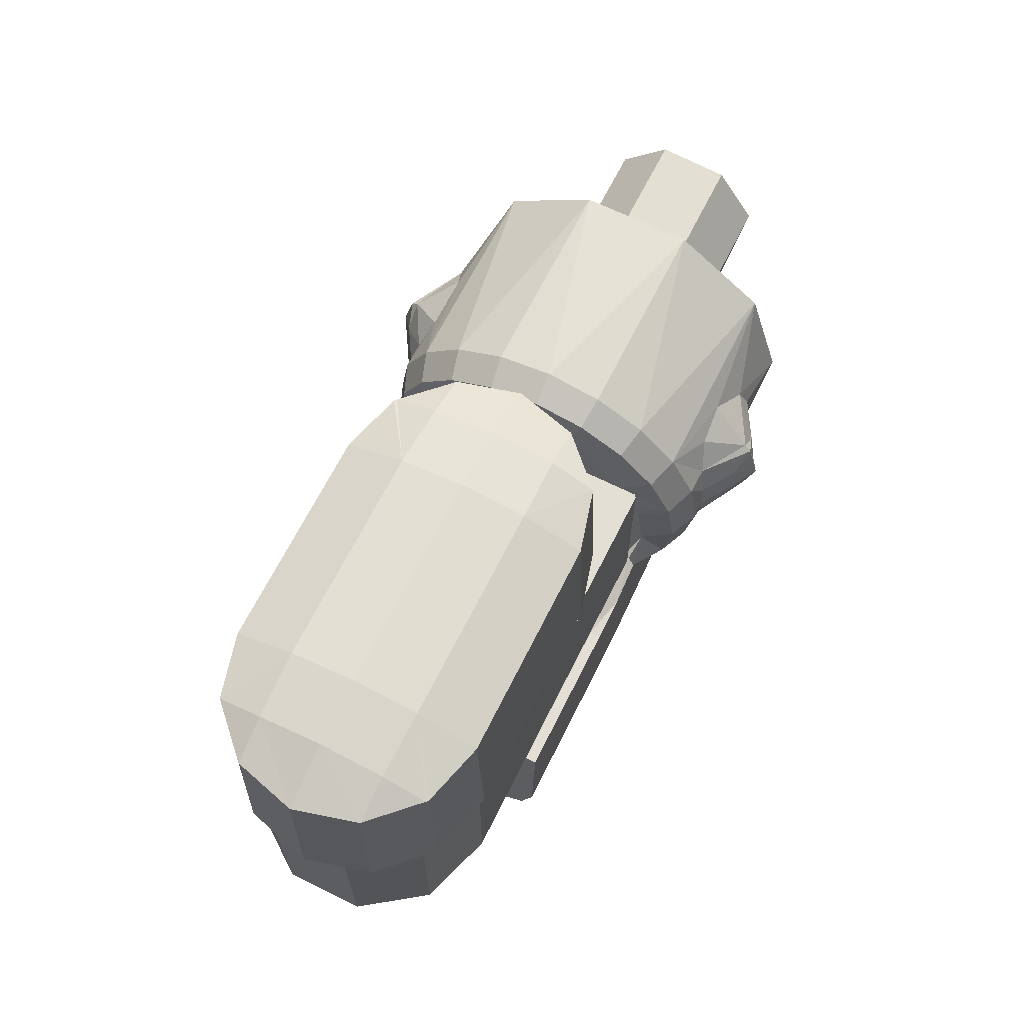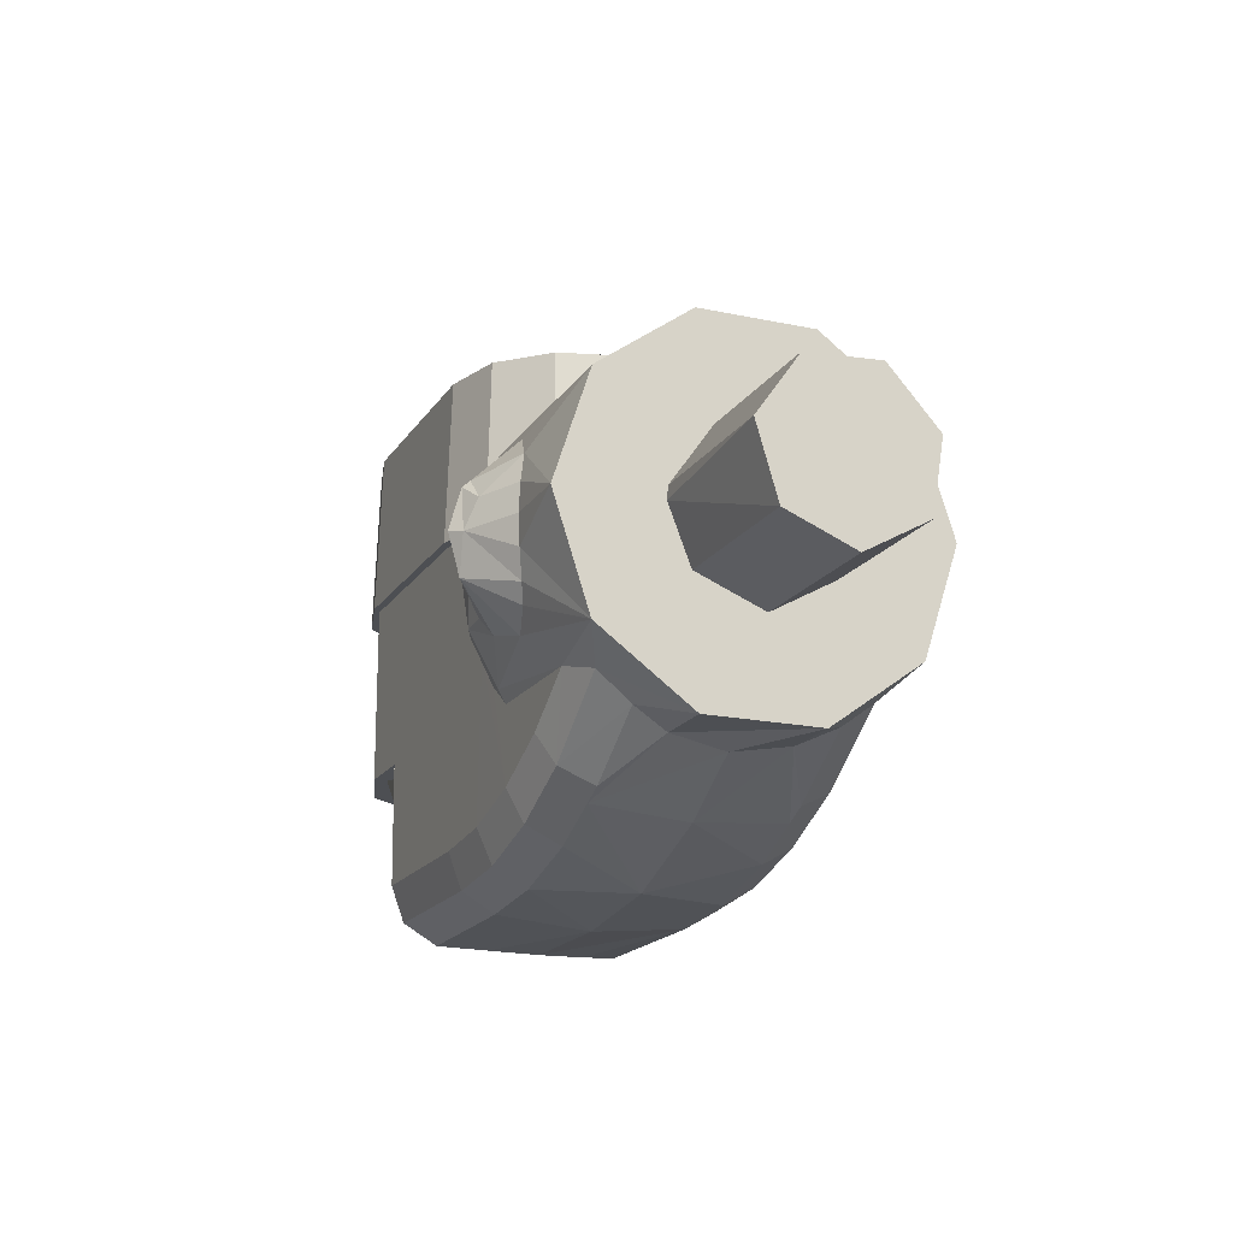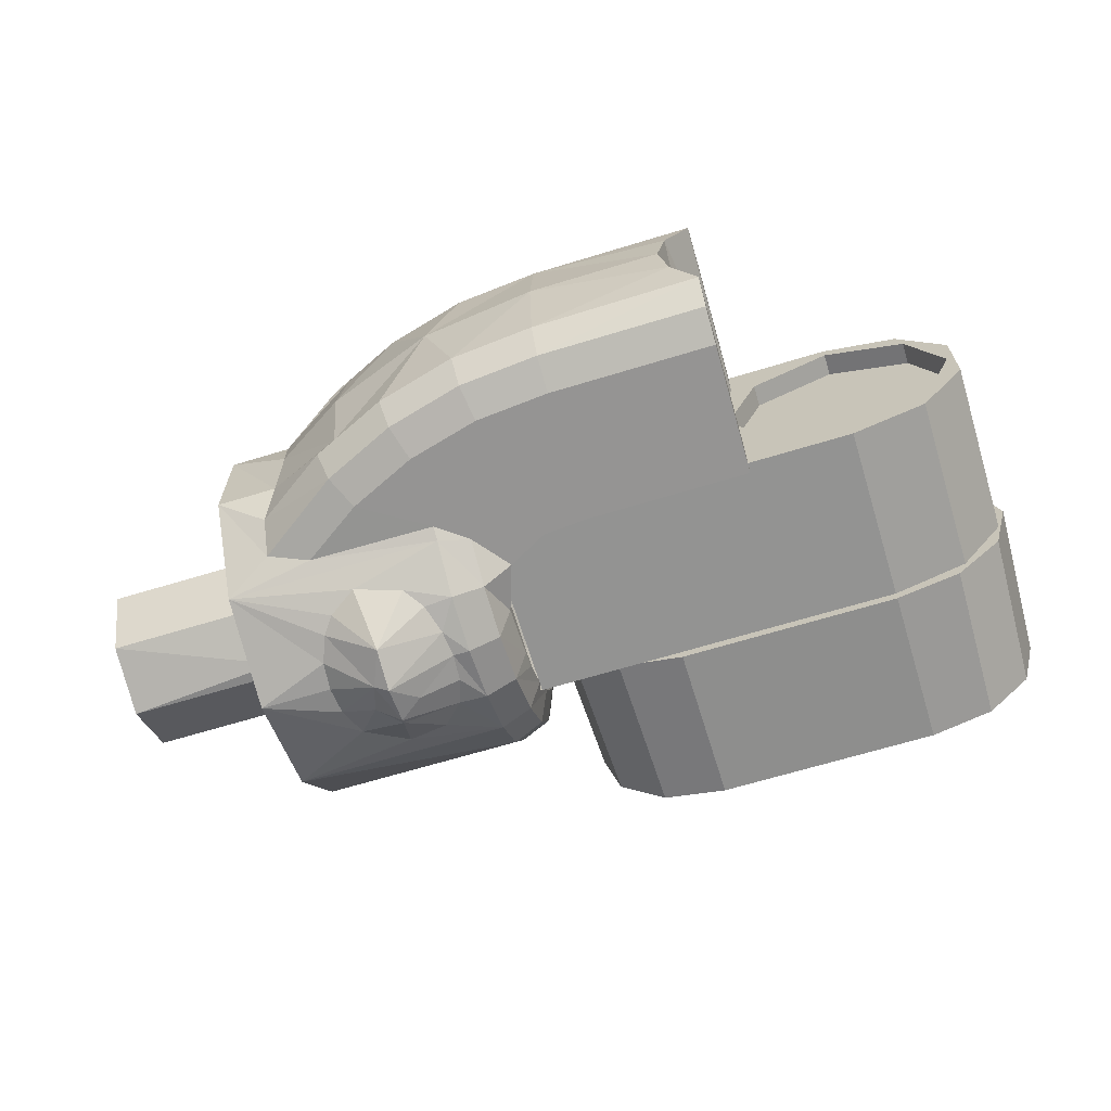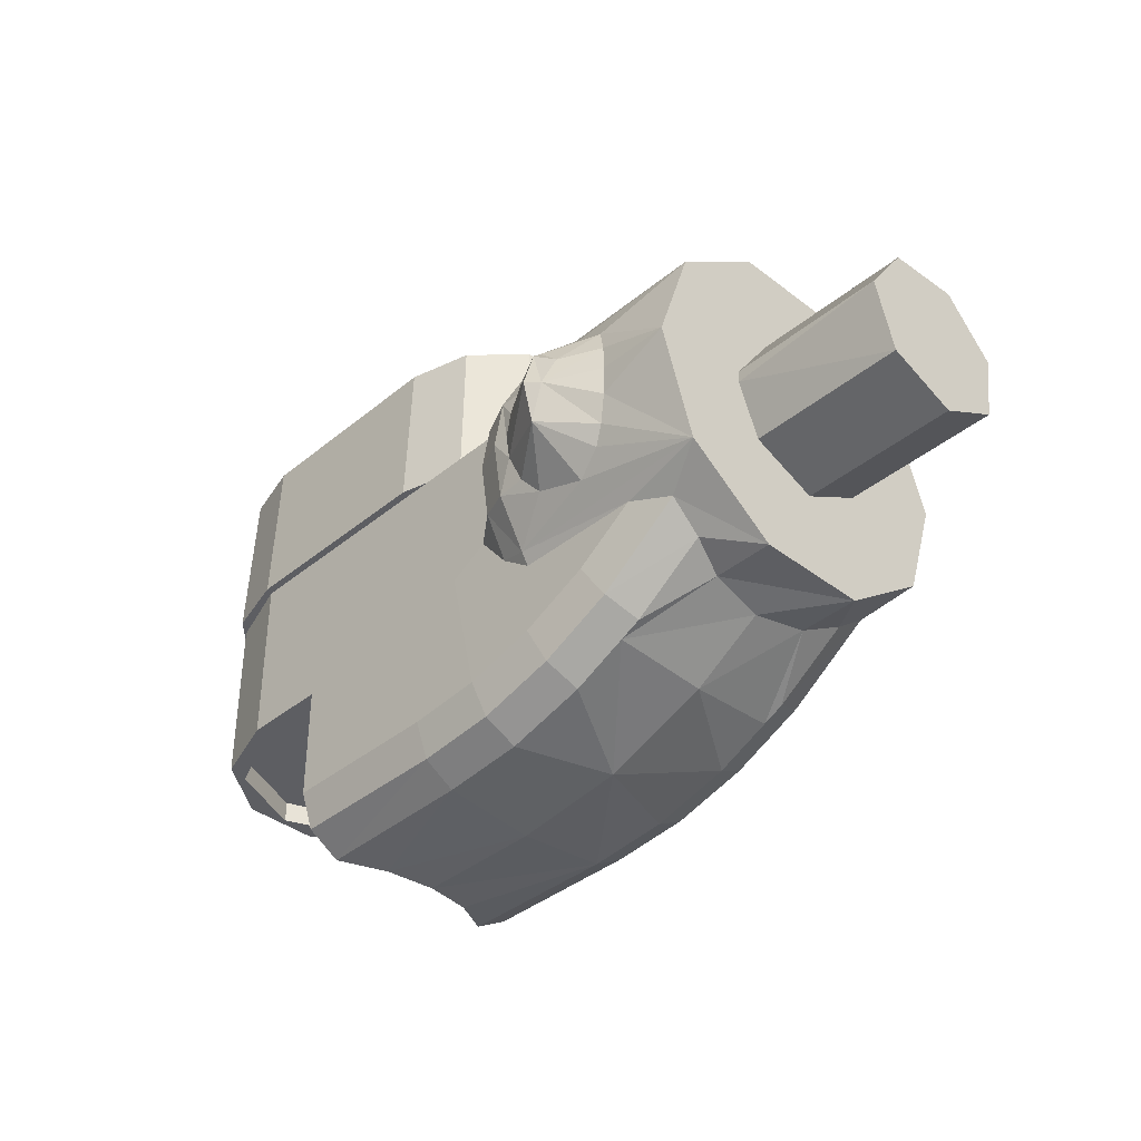
<metadata>
{"format":"obj","ext":"obj","renderer":"f3d","projection":"perspective","resolution":1024,"background":"white","views":[{"elev":66.3,"azim":116.5,"up":"+Y"},{"elev":-17.8,"azim":-112.7,"up":"+Y"},{"elev":-66.6,"azim":17.0,"up":"+Z"},{"elev":-38.6,"azim":-134.1,"up":"+Y"}]}
</metadata>
<code>
o root
v 0.163 0.016 -0.0225
v 0.163 0.016 -0.01946
v 0.163 0.016 0.01921
v 0.1635 -0.016 -0.023
v 0.1635 -0.016 0.023
v 0.1635 0.016 -0.023
v 0.1635 0.016 0.023
v 0.201 -0.0157 0.023
v 0.201 -0.01568 -0.023
v 0.201 -0.016 0.023
v 0.2054 -0.016 0
v 0.2094 -0.016 0
v 0.2094 -0.012 0
v 0.211 -0.015 -0.0232
v 0.211 -0.01553 0.023
v 0.211 -0.016 -0.023
v 0.211 -0.016 -0.01568
v 0.211 -0.016 0.01568
v 0.211 -0.016 0.023
v 0.2154 -0.016 -0.01457
v 0.2154 -0.016 0.01457
v 0.2154 -0.012 -0.01457
v 0.2154 -0.012 0.01457
v 0.23 -0.016 -0.023
v 0.23 -0.016 -0.0206
v 0.23 -0.016 0.0206
v 0.23 -0.016 0.023
v 0.23 -0.012 -0.0206
v 0.23 -0.012 0.0206
v 0.23 0.016 -0.023
v 0.23 0.016 0.023
v 0.2435 -0.016 -0.01861
v 0.2435 -0.016 0.01861
v 0.2435 0.016 -0.01861
v 0.2435 0.016 0.01861
v 0.2446 -0.016 -0.01457
v 0.2446 -0.016 0.01457
v 0.2446 -0.012 -0.01457
v 0.2446 -0.012 0.01457
v 0.2506 -0.016 0
v 0.2506 -0.012 0
v 0.2519 -0.016 -0.007107
v 0.2519 -0.016 0.007107
v 0.2519 0.016 -0.007107
v 0.2519 0.016 0.007107
f 9 4 6
f 9 6 30
f 9 30 16
f 16 30 24
f 6 1 30
f 30 1 2
f 30 2 34
f 44 34 45
f 45 34 2
f 45 2 35
f 35 2 3
f 35 3 31
f 31 3 7
f 13 12 22
f 22 12 20
f 22 20 28
f 28 20 25
f 28 25 38
f 38 25 36
f 38 36 41
f 41 36 40
f 41 40 39
f 39 40 37
f 39 37 29
f 29 37 26
f 29 26 23
f 23 26 21
f 23 21 13
f 13 21 12
f 13 22 38
f 13 38 23
f 41 39 38
f 38 39 29
f 38 29 23
f 22 28 38
f 20 16 25
f 25 16 24
f 25 24 36
f 24 32 36
f 36 32 42
f 36 42 40
f 40 42 43
f 40 43 37
f 37 43 33
f 37 33 26
f 26 33 27
f 26 27 21
f 27 19 21
f 21 19 18
f 21 18 12
f 12 18 11
f 12 11 20
f 20 11 17
f 20 17 16
f 16 14 9
f 31 27 33
f 31 33 35
f 35 33 43
f 35 43 45
f 45 43 42
f 45 42 44
f 44 42 32
f 44 32 34
f 34 32 24
f 34 24 30
f 19 27 15
f 15 27 31
f 15 31 8
f 8 31 7
f 8 7 10
f 10 7 5
o root.001
v 0.0875 -0.01497 0.000934
v 0.0875 -0.01006 -0.01112
v 0.0875 -0.008604 0.01229
v 0.0875 0.00242 -0.0148
v 0.0875 0.004242 0.01439
v 0.0875 0.01308 -0.007337
v 0.0875 0.01389 0.005654
v 0.116 -0.03139 -0.0102
v 0.116 -0.03139 0.0102
v 0.116 -0.0194 -0.0267
v 0.116 -0.0194 0.0267
v 0.116 -0.01497 0.000934
v 0.116 -0.01006 -0.01112
v 0.116 -0.008604 0.01229
v 0.116 -0 -0.033
v 0.116 -0 -0.015
v 0.116 0 0.033
v 0.116 0.00242 -0.0148
v 0.116 0.004242 0.01439
v 0.116 0.01308 -0.007337
v 0.116 0.01389 0.005654
v 0.116 0.0194 -0.0267
v 0.116 0.0194 0.0267
v 0.116 0.03139 -0.0102
v 0.116 0.03139 0.0102
v 0.1247 -0.02834 0.01689
v 0.1245 -0.02414 0.02252
v 0.1248 -0.02843 -0.01674
v 0.127 -0.03139 -0.0102
v 0.127 -0.03139 0.0102
v 0.1243 -0.02378 -0.0227
v 0.1282 -0.033 1.1e-05
v 0.129 -0 -0.033
v 0.129 0 0.033
v 0.1294 -0.005049 -0.03261
v 0.1294 -0.005048 0.03261
v 0.1294 0.005118 -0.0326
v 0.1294 0.005118 0.0326
v 0.1312 -0.009718 -0.03155
v 0.1311 0.009962 0.03146
v 0.1319 -0.02165 -0.0249
v 0.1319 -0.02165 0.0249
v 0.1334 -0.01264 -0.03049
v 0.1314 0.01051 -0.0313
v 0.1358 0.01496 0.02949
v 0.1379 -0.000607 -0.03841
v 0.1361 0 0.03731
v 0.1404 -0.006897 0.03812
v 0.1362 0.00447 -0.03666
v 0.1364 0.004446 0.03678
v 0.1383 -0.01573 -0.02904
v 0.1318 -0.01132 0.03109
v 0.138 -0.0375 -0.01677
v 0.138 -0.0375 0.01677
v 0.1397 -0.03453 -0.02257
v 0.1397 -0.03453 0.02257
v 0.138 -0.0156 0.0291
v 0.1404 0.007269 -0.0379
v 0.1406 0.007269 0.0379
v 0.1386 0.01568 -0.02904
v 0.1411 -0.0409 0
v 0.1405 -0.007176 -0.03794
v 0.1419 -0.03925 -0.01677
v 0.1419 -0.03925 0.01677
v 0.1402 0.00843 -0.03663
v 0.1408 0.00843 0.03663
v 0.1428 -0.02905 -0.0249
v 0.1428 -0.02905 0.0249
v 0.1495 -0.01109 0.03106
v 0.1469 -0.01344 -0.03012
v 0.1436 -0.01528 0.02925
v 0.1459 0.01444 0.02968
v 0.1498 -0.009901 -0.0315
v 0.1446 0.004446 -0.03678
v 0.1448 0.00447 0.03666
v 0.1515 -0.004777 -0.03275
v 0.1448 -0.004609 0.03667
v 0.1405 9.2e-05 -0.03997
v 0.1405 -9.3e-05 0.03997
v 0.1459 0.01439 -0.02972
v 0.1499 0.009962 -0.03146
v 0.1499 0.009962 0.03146
v 0.1516 0.005118 -0.0326
v 0.1516 0.005118 0.0326
v 0.1516 -0.005048 0.03261
v 0.1518 -0.04378 0.01677
v 0.152 -0 -0.033
v 0.152 0 0.033
v 0.1529 -0.04057 -0.02257
v 0.1529 -0.04057 0.02257
v 0.155 -0.02148 0.02505
v 0.155 -0.0194 0.0267
v 0.155 -0.01919 -0.02634
v 0.155 -0.0102 -0.03139
v 0.155 -0.0102 0.03139
v 0.155 -0 -0.033
v 0.155 0 0.033
v 0.155 0.0102 -0.03139
v 0.155 0.0102 0.03139
v 0.155 0.0194 -0.0267
v 0.155 0.0194 0.0267
v 0.155 0.0267 -0.0194
v 0.155 0.0267 0.0194
v 0.155 0.03139 -0.0102
v 0.155 0.03139 0.0102
v 0.155 0.033 -0
v 0.1551 -0.03464 -0.0249
v 0.1551 -0.03463 0.0249
v 0.155 -0.02148 -0.02505
v 0.16 -0.01825 0.02511
v 0.1604 -0.018 0.02512
v 0.1606 -0.01724 -0.02513
v 0.1607 -0.009512 -0.02914
v 0.1607 -0.009473 0.02916
v 0.1607 -0 -0.03066
v 0.1607 0 0.03066
v 0.1607 0.009473 -0.02916
v 0.1607 0.009473 0.02916
v 0.1607 0.01802 -0.0248
v 0.1607 0.01802 0.0248
v 0.1607 0.0248 -0.01802
v 0.1607 0.0248 0.01802
v 0.1607 0.02916 -0.009473
v 0.1607 0.02916 0.009473
v 0.1607 0.03066 -0
v 0.1607 -0.04806 0
v 0.1518 -0.04378 -0.01677
v 0.1625 -0.01171 0.0252
v 0.1631 -0.002006 -0.02513
v 0.163 -0.0157 -0.0218
v 0.163 -0.0157 0.0218
v 0.163 -0.002596 0.02485
v 0.163 -0.00211 0.02531
v 0.163 0.00754 -0.02381
v 0.163 0.007725 0.02378
v 0.163 0.0109 -0.0225
v 0.163 0.0109 0.0225
v 0.163 0.01469 0.02022
v 0.163 0.016 -0.01946
v 0.163 0.016 0.01921
v 0.163 0.02022 -0.01469
v 0.163 0.02022 0.01469
v 0.163 0.02378 -0.007725
v 0.163 0.02378 0.007725
v 0.163 0.025 -0
v 0.166 -0.01049 -0.02523
v 0.1653 -0.01016 0.02324
v 0.1652 -0.009931 -0.0238
v 0.1659 -0.01031 0.02523
v 0.1664 -0.04762 -0.01677
v 0.1664 -0.04762 0.01677
v 0.167 -0.04427 -0.02257
v 0.167 -0.04427 0.02257
v 0.1681 -0.03806 -0.0249
v 0.1681 -0.03806 0.0249
v 0.1732 -0.01436 0.0252
v 0.1732 -0.01435 -0.0252
v 0.1815 -0.05049 0
v 0.1815 -0.04891 -0.01677
v 0.1815 -0.04891 0.01677
v 0.1815 -0.04551 -0.02257
v 0.1815 -0.04551 0.02257
v 0.1815 -0.03921 -0.0249
v 0.1815 -0.03921 0.0249
v 0.1815 -0.015 -0.0252
v 0.1815 -0.015 -0.0232
v 0.1815 -0.015 0.0232
v 0.1815 -0.015 0.0252
v 0.2054 -0.05049 0
v 0.2054 -0.016 0
v 0.207 -0.05006 -0.008759
v 0.207 -0.05006 0.008767
v 0.211 -0.015 -0.0252
v 0.211 -0.015 0.0252
v 0.211 -0.015 -0.0232
v 0.211 -0.015 0.0232
v 0.211 -0.01553 0.023
v 0.211 -0.016 -0.023
v 0.211 -0.016 -0.01568
v 0.211 -0.016 0.01568
v 0.211 -0.016 0.023
v 0.2114 -0.03921 -0.0249
v 0.2114 -0.03921 0.0249
v 0.2115 -0.04551 -0.02257
v 0.2115 -0.04551 0.02257
v 0.2116 -0.04904 -0.01646
v 0.2116 -0.04901 0.01644
v 0.166 0.0165 -0
v 0.167 0.04609 -0
v 0.1692 0.0165 -0.012
v 0.1692 0.0165 0.012
v 0.1701 0.04607 0.01148
v 0.178 0.0165 -0.02079
v 0.178 0.0165 0.02079
v 0.1781 0.04874 -0.01161
v 0.1781 0.04874 0.01161
v 0.1781 0.0501 -0
v 0.1701 0.04603 -0.01148
v 0.1781 0.04609 0.01947
v 0.1785 0.04609 -0.01989
v 0.1785 0.04609 0.01989
v 0.19 0.0165 -0.024
v 0.19 0.0165 0.024
v 0.19 0.04609 -0.02297
v 0.19 0.04609 0.02297
v 0.19 0.0501 0.01194
v 0.19 0.0501 -0.01194
v 0.19 0.0515 -0
v 0.23 0.0165 -0.024
v 0.23 0.0165 0.024
v 0.23 0.04609 -0.02297
v 0.23 0.04609 0.02297
v 0.23 0.0501 -0.01194
v 0.23 0.0515 -0
v 0.23 0.0501 0.01194
v 0.2415 0.04609 -0.01989
v 0.2415 0.04609 0.01989
v 0.2419 0.04609 -0.01951
v 0.2419 0.04875 -0.01162
v 0.2419 0.04875 0.01162
v 0.2419 0.05011 -0
v 0.242 0.0165 -0.02079
v 0.242 0.0165 0.02079
v 0.2499 0.04607 -0.01148
v 0.2499 0.04603 0.01148
v 0.2508 0.0165 -0.012
v 0.2508 0.0165 0.012
v 0.253 0.04609 -0
v 0.254 0.0165 -0
f 175 174 181
f 181 174 179
f 174 193 191
f 202 191 193
f 211 210 202
f 210 211 218
f 218 211 220
f 111 104 120
f 93 114 122
f 93 122 124
f 104 124 120
f 90 111 117
f 117 111 127
f 127 111 120
f 127 120 129
f 129 120 124
f 129 124 133
f 133 124 122
f 133 122 130
f 130 122 114
f 114 93 116
f 116 93 102
f 104 95 124
f 124 95 92
f 124 92 93
f 111 90 85
f 111 85 104
f 104 85 95
f 95 85 83
f 95 83 79
f 95 79 92
f 92 79 81
f 92 81 93
f 93 81 97
f 97 102 93
f 48 50 52
f 49 47 52
f 52 47 46
f 52 46 48
f 52 51 49
f 61 58 47
f 47 58 57
f 47 57 46
f 46 57 59
f 46 59 48
f 48 59 64
f 48 64 50
f 50 64 66
f 50 66 52
f 52 66 65
f 52 65 51
f 51 65 63
f 51 63 49
f 49 63 61
f 49 61 47
f 65 66 70
f 70 66 68
f 68 66 64
f 68 64 62
f 62 64 56
f 56 64 59
f 56 59 54
f 54 59 57
f 54 57 53
f 53 57 55
f 55 57 58
f 55 58 60
f 58 61 60
f 60 61 63
f 60 63 67
f 67 63 65
f 67 65 69
f 69 65 70
f 105 110 89
f 89 110 94
f 89 94 82
f 82 94 91
f 82 91 78
f 78 91 80
f 80 91 84
f 88 107 96
f 110 103 94
f 107 84 91
f 107 91 123
f 123 91 103
f 103 91 94
f 107 88 84
f 115 107 118
f 118 107 121
f 103 119 123
f 107 123 121
f 110 105 125
f 110 125 126
f 110 126 103
f 103 126 119
f 119 126 128
f 119 128 132
f 119 132 123
f 123 132 121
f 107 115 96
f 213 219 212
f 212 219 221
f 213 212 201
f 192 177 194
f 201 192 194
f 177 178 194
f 185 184 186
f 190 189 187
f 185 186 187
f 187 186 188
f 187 188 190
f 180 178 182
f 182 178 177
f 182 177 176
f 178 161 173
f 173 161 159
f 156 140 155
f 155 140 137
f 155 137 136
f 157 154 138
f 157 138 158
f 191 157 158
f 174 158 160
f 174 160 179
f 179 160 162
f 186 184 164
f 164 184 162
f 162 184 181
f 162 181 179
f 167 189 169
f 169 189 190
f 169 190 170
f 170 190 188
f 170 188 168
f 168 188 186
f 168 186 166
f 166 186 164
f 165 185 167
f 167 185 187
f 167 187 189
f 161 178 180
f 161 180 163
f 163 180 182
f 163 182 165
f 165 182 183
f 165 183 185
f 138 139 158
f 158 139 141
f 158 141 160
f 160 141 143
f 160 143 162
f 162 143 145
f 162 145 164
f 164 145 147
f 164 147 166
f 166 147 149
f 166 149 168
f 168 149 151
f 168 151 170
f 170 151 150
f 170 150 169
f 169 150 148
f 169 148 167
f 167 148 146
f 167 146 165
f 165 146 144
f 165 144 163
f 163 144 142
f 163 142 161
f 161 142 140
f 161 140 159
f 159 140 156
f 159 156 173
f 143 126 145
f 145 126 125
f 105 89 67
f 67 89 60
f 60 89 82
f 82 78 60
f 60 78 80
f 60 80 55
f 55 80 84
f 55 84 88
f 88 96 55
f 55 96 138
f 96 115 138
f 138 115 139
f 115 118 139
f 139 118 121
f 139 121 141
f 141 121 132
f 141 132 143
f 143 132 128
f 143 128 126
f 85 68 83
f 83 68 62
f 83 62 79
f 85 90 68
f 90 117 146
f 146 117 144
f 117 127 144
f 144 127 129
f 144 129 142
f 142 129 133
f 142 133 140
f 114 137 140
f 114 140 130
f 130 140 133
f 102 56 137
f 102 137 116
f 116 137 114
f 102 97 56
f 56 97 62
f 62 97 81
f 62 81 79
f 56 54 71
f 56 71 72
f 136 137 87
f 87 137 56
f 87 56 72
f 53 74 54
f 54 74 77
f 54 77 75
f 54 75 71
f 138 154 86
f 138 86 55
f 55 86 76
f 55 76 53
f 53 76 73
f 53 73 74
f 90 146 68
f 68 146 148
f 68 148 70
f 148 150 70
f 70 150 151
f 70 151 69
f 125 105 145
f 145 105 67
f 145 67 147
f 147 67 69
f 147 69 149
f 149 69 151
f 218 227 210
f 210 227 208
f 210 208 202
f 202 208 199
f 202 199 191
f 191 199 152
f 157 191 152
f 112 86 154
f 112 154 152
f 152 154 157
f 191 158 174
f 100 76 86
f 108 100 172
f 172 100 134
f 172 134 197
f 172 197 195
f 195 197 206
f 195 206 204
f 86 112 100
f 100 112 152
f 100 152 134
f 134 152 199
f 134 199 197
f 197 199 208
f 197 208 206
f 108 98 100
f 100 98 73
f 100 73 76
f 77 74 108
f 74 73 98
f 74 98 108
f 75 77 106
f 205 196 171
f 171 196 131
f 171 131 106
f 106 131 109
f 106 109 75
f 75 109 99
f 75 99 71
f 171 172 195
f 205 171 203
f 203 171 195
f 203 195 204
f 106 77 108
f 106 108 171
f 171 108 172
f 217 232 205
f 217 205 214
f 214 205 203
f 214 203 216
f 216 203 204
f 216 204 231
f 173 194 178
f 194 173 156
f 194 156 153
f 156 155 153
f 153 155 136
f 153 136 113
f 113 136 87
f 209 213 200
f 200 213 201
f 200 201 194
f 200 194 153
f 87 72 101
f 207 198 205
f 205 198 196
f 87 101 113
f 113 101 135
f 113 135 153
f 153 135 198
f 153 198 200
f 200 198 207
f 200 207 209
f 72 71 99
f 72 99 101
f 101 99 109
f 101 109 135
f 135 109 131
f 135 131 198
f 198 131 196
f 231 204 206
f 231 206 229
f 229 206 208
f 229 208 227
f 227 218 220
f 231 229 227
f 224 231 227
f 224 227 223
f 223 227 220
f 231 224 216
f 216 224 215
f 216 215 214
f 214 215 217
f 217 215 225
f 217 225 232
f 228 209 207
f 228 207 230
f 230 207 205
f 230 205 232
f 228 230 232
f 226 222 221
f 221 219 228
f 221 228 226
f 226 228 232
f 226 232 225
f 219 213 228
f 228 213 209
f 248 255 250
f 250 255 257
f 255 268 257
f 257 268 262
f 262 268 270
f 270 268 272
f 270 272 274
f 270 274 273
f 273 274 269
f 269 274 271
f 269 271 263
f 263 271 267
f 263 267 261
f 261 267 254
f 261 254 256
f 247 238 249
f 249 238 245
f 245 238 243
f 243 238 235
f 243 235 233
f 243 233 234
f 234 233 237
f 237 233 236
f 237 236 244
f 244 236 239
f 244 239 246
f 246 239 248
f 246 248 250
f 272 268 274
f 274 268 255
f 247 248 239
f 248 247 255
f 271 274 267
f 267 274 255
f 267 255 254
f 254 255 247
f 238 247 235
f 235 247 239
f 235 239 233
f 233 239 236
f 256 249 258
f 258 249 252
f 258 252 259
f 259 252 253
f 259 253 260
f 260 253 251
f 260 251 257
f 257 251 250
f 245 243 240
f 246 250 251
f 244 241 237
f 237 241 242
f 237 242 234
f 234 242 240
f 234 240 243
f 249 245 252
f 252 245 240
f 252 240 242
f 252 242 253
f 253 242 251
f 251 242 241
f 251 241 244
f 251 244 246
f 262 270 265
f 261 256 258
f 261 258 263
f 263 264 269
f 269 264 266
f 269 266 273
f 273 266 265
f 273 265 270
f 263 258 264
f 264 258 259
f 264 259 266
f 257 262 260
f 260 262 265
f 260 265 266
f 260 266 259
f 254 247 256
f 256 247 249

</code>
